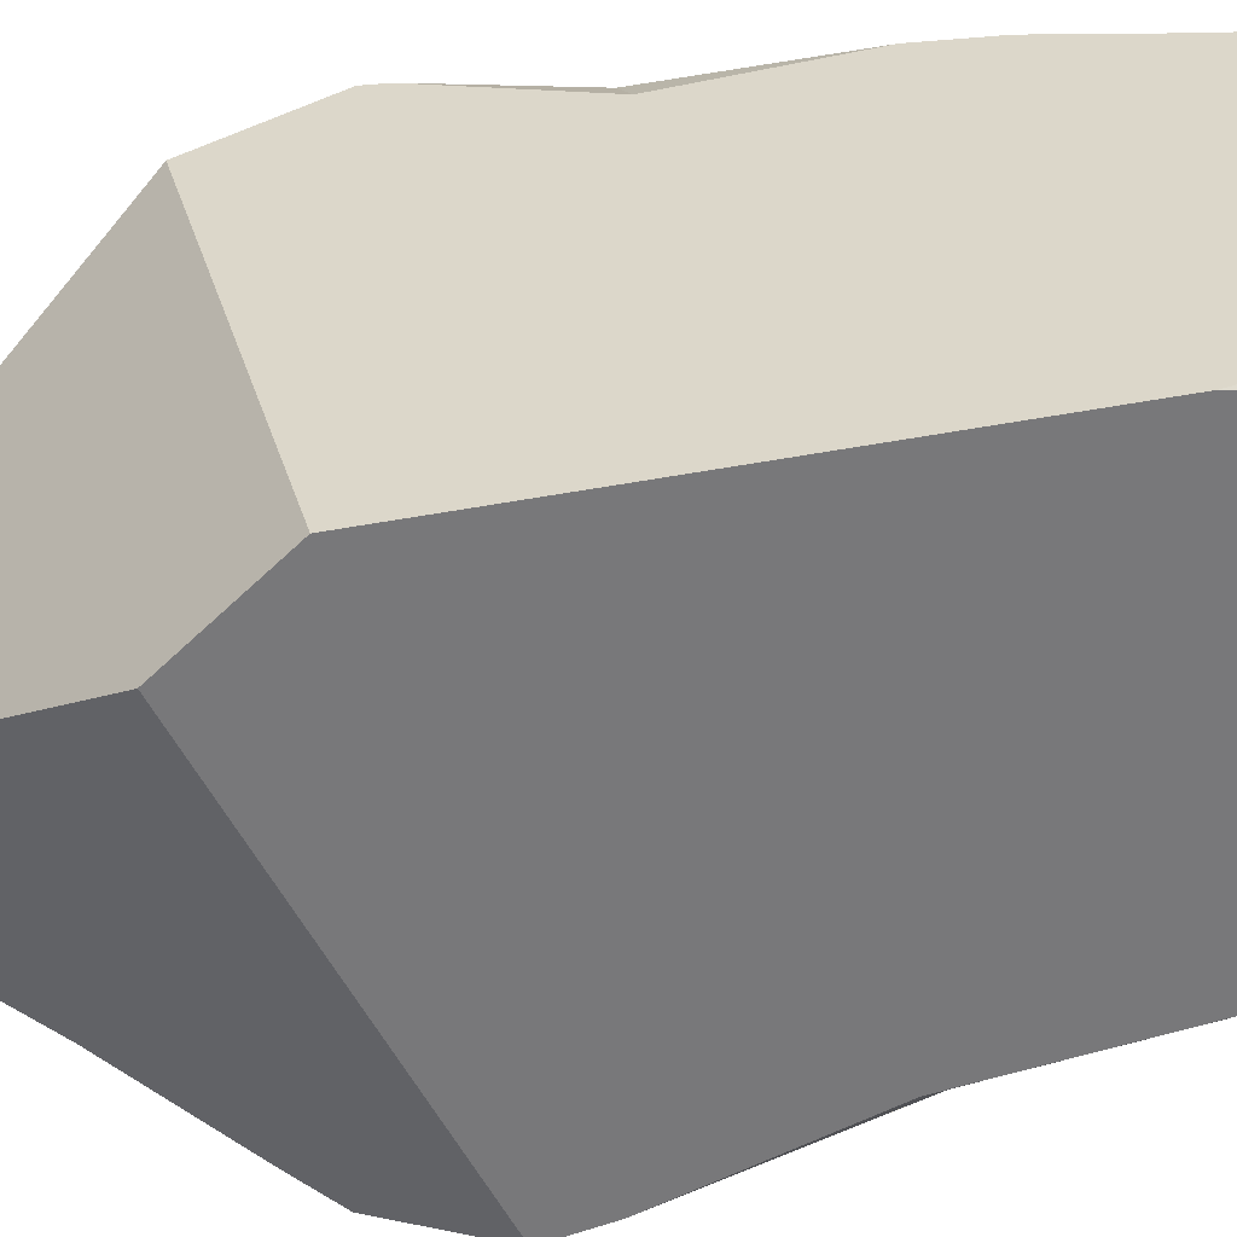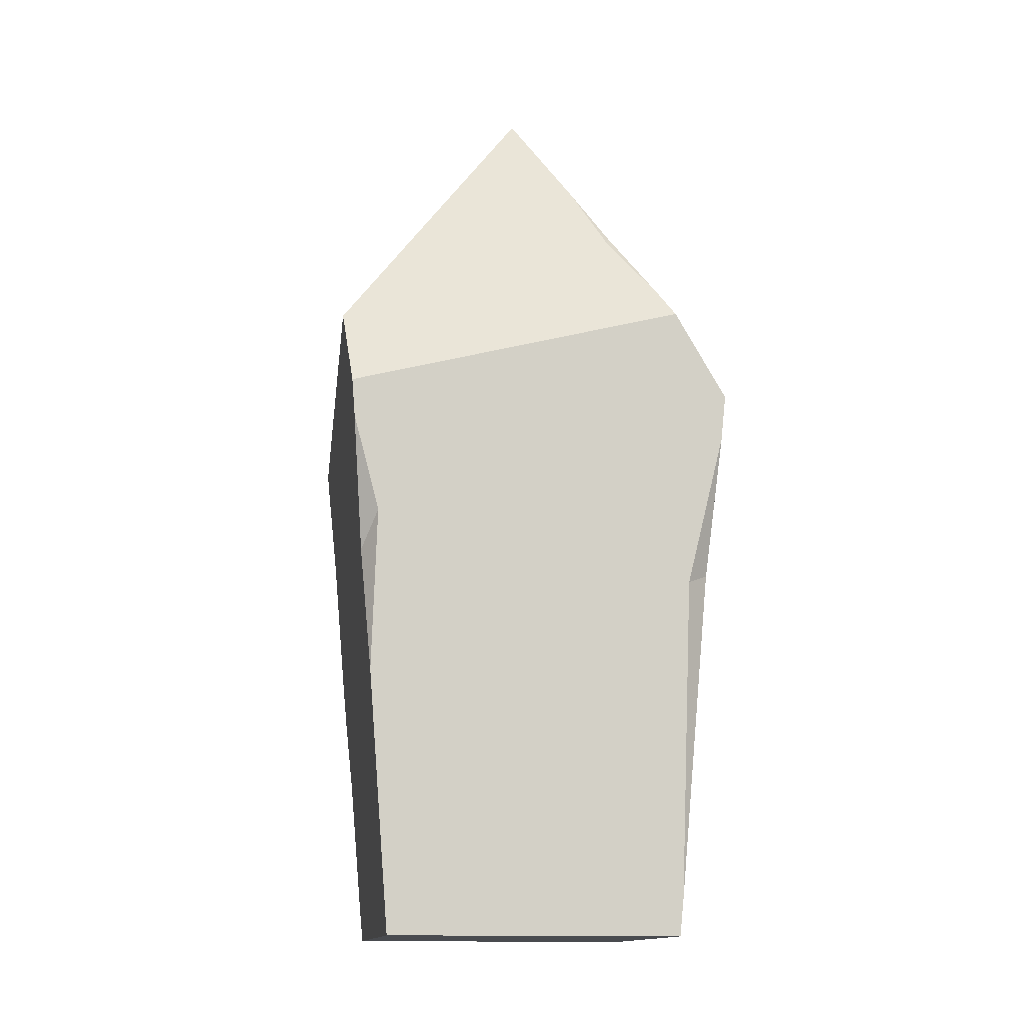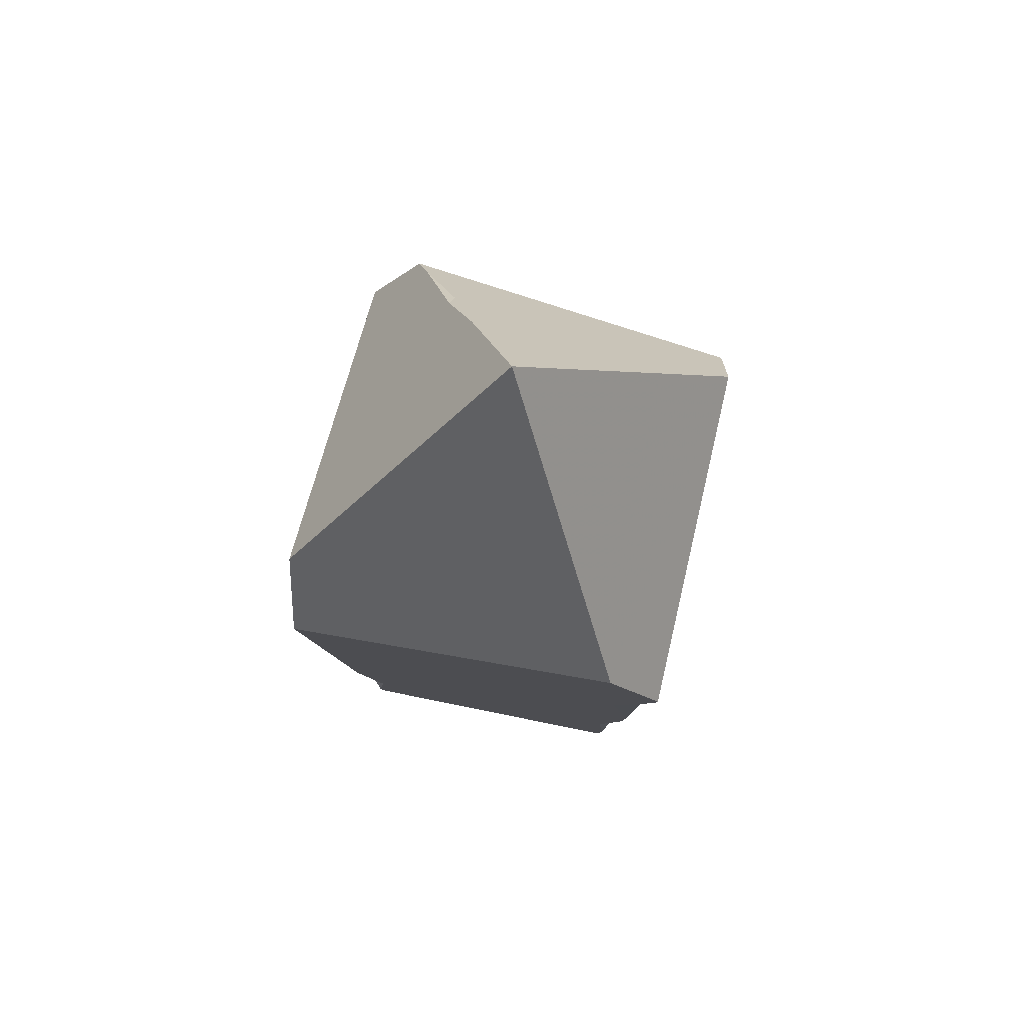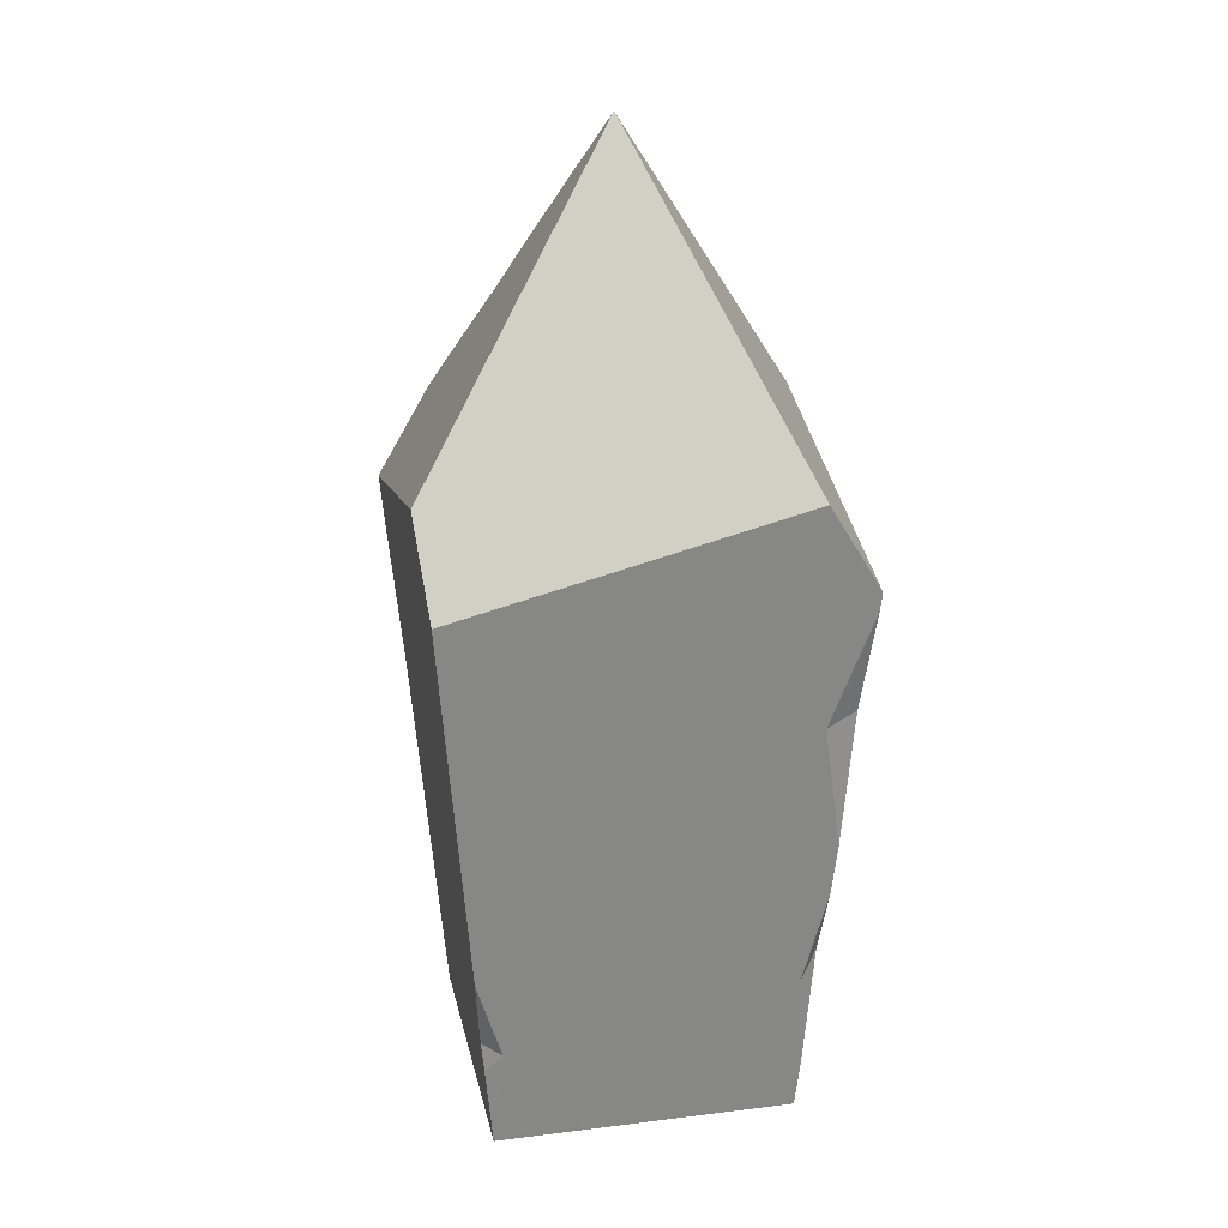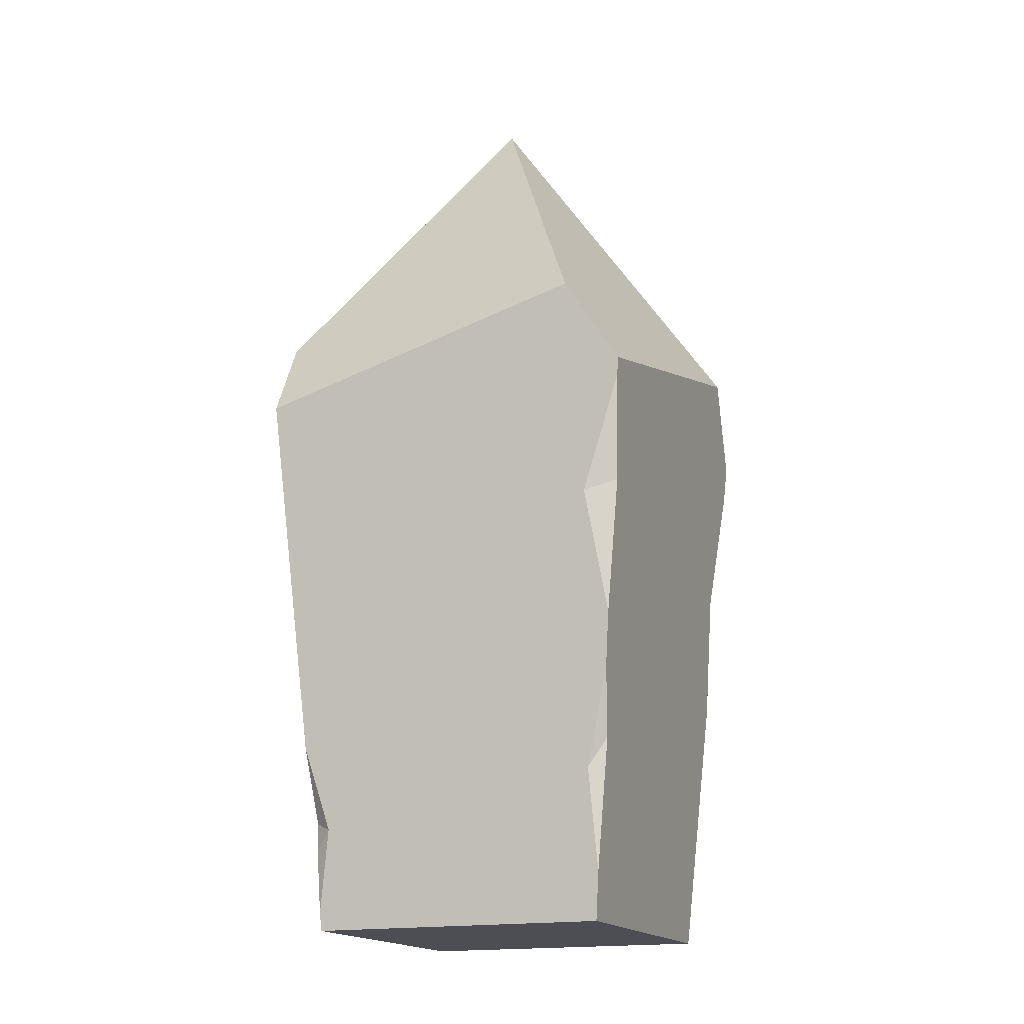
<metadata>
{"format":"obj","ext":"obj","renderer":"f3d","projection":"perspective","resolution":1024,"background":"white","views":[{"elev":-56.1,"azim":-77.5,"up":"+Z"},{"elev":-13.9,"azim":81.0,"up":"+Y"},{"elev":74.0,"azim":-78.5,"up":"+Y"},{"elev":22.9,"azim":-101.9,"up":"+Y"},{"elev":-17.3,"azim":-67.7,"up":"+Y"}]}
</metadata>
<code>
o Crystal_Taya1.001
v 0.1943 0.2229 -0.136
v 0.1282 0.3116 -0.09449
v 0.1399 0.3004 -0.09115
v 0.08443 0.3835 -0.05912
v 0 0.5069 0
v -0.1521 0.1894 -0.2172
v 0.2091 0.09672 -0.2091
v 0.2172 0.1894 -0.1521
v -0.1668 -0.3861 -0.1474
v -0.1747 -0.2966 -0.1747
v -0.1536 -0.3775 -0.1676
v -0.1575 -0.4075 -0.165
v -0.1591 -0.4743 -0.1591
v -0.1711 -0.3375 0.1552
v -0.1802 -0.2337 0.1802
v -0.1851 -0.1772 0.1851
v -0.1618 -0.4441 0.1618
v -0.1575 -0.4931 0.1575
v -0.1575 -0.4931 -0.1575
v -0.1968 -0.04427 0.1638
v -0.2091 0.09672 -0.2091
v -0.2074 0.07752 0.2074
v -0.2172 0.1894 0.1521
v -0.2091 0.09672 0.2091
v -0.1851 -0.03302 0.1977
v 0.2056 0.05685 0.2056
v 0.1521 0.1894 0.2172
v 0.1717 -0.08451 0.1932
v 0.1816 -0.2171 0.1816
v -0.1618 -0.306 0.1739
v 0.1575 -0.4931 0.1575
v 0.2091 0.09672 0.2091
v 0.1967 -0.0446 0.1773
v 0.2049 0.04867 -0.2049
v 0.1908 -0.1129 -0.1675
v 0.1609 -0.4536 -0.1609
v 0.1575 -0.4931 -0.1575
v 0.1719 -0.1019 -0.1917
f 1 2 3
f 2 4 3
f 5 4 6
f 6 4 2
f 6 2 7
f 7 2 1
f 7 1 8
f 9 10 11
f 12 9 11
f 13 9 12
f 9 14 10
f 10 14 15
f 10 15 16
f 14 9 17
f 17 9 13
f 17 13 18
f 18 13 19
f 16 20 10
f 10 20 21
f 21 20 22
f 21 22 23
f 23 22 24
f 25 22 20
f 16 25 20
f 25 26 22
f 22 26 27
f 22 27 24
f 26 25 28
f 28 25 16
f 28 16 29
f 29 16 15
f 29 15 30
f 29 30 31
f 31 30 17
f 31 17 18
f 26 32 27
f 30 15 14
f 17 30 14
f 29 33 28
f 33 26 28
f 33 34 26
f 26 34 8
f 26 8 32
f 34 33 35
f 35 33 29
f 35 29 36
f 36 29 31
f 36 31 37
f 34 7 8
f 36 38 35
f 38 34 35
f 12 11 36
f 36 11 10
f 36 10 38
f 38 10 21
f 38 21 34
f 34 21 6
f 34 6 7
f 12 36 13
f 13 36 37
f 13 37 19
f 21 23 6
f 6 23 5
f 24 27 23
f 23 27 5
f 4 27 3
f 3 27 32
f 3 32 1
f 1 32 8
f 4 5 27
f 31 18 37
f 37 18 19

</code>
